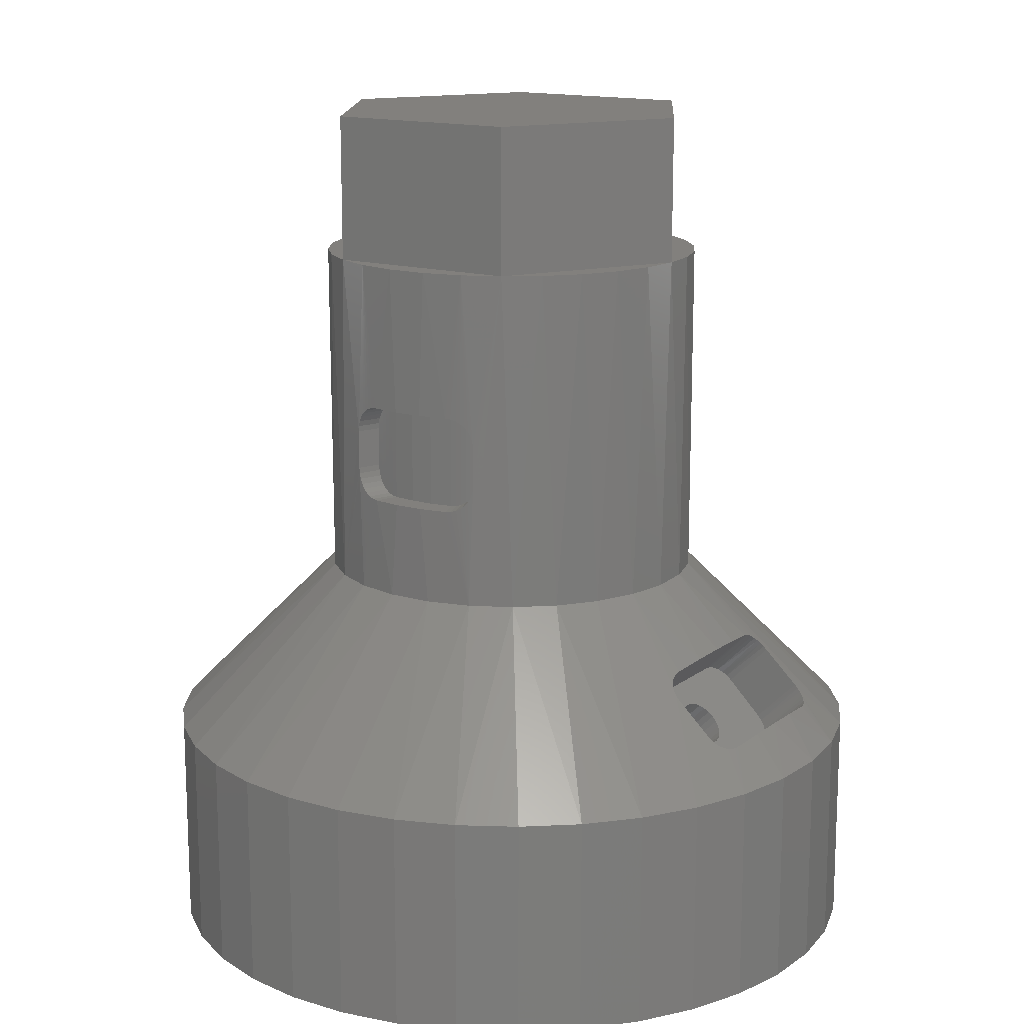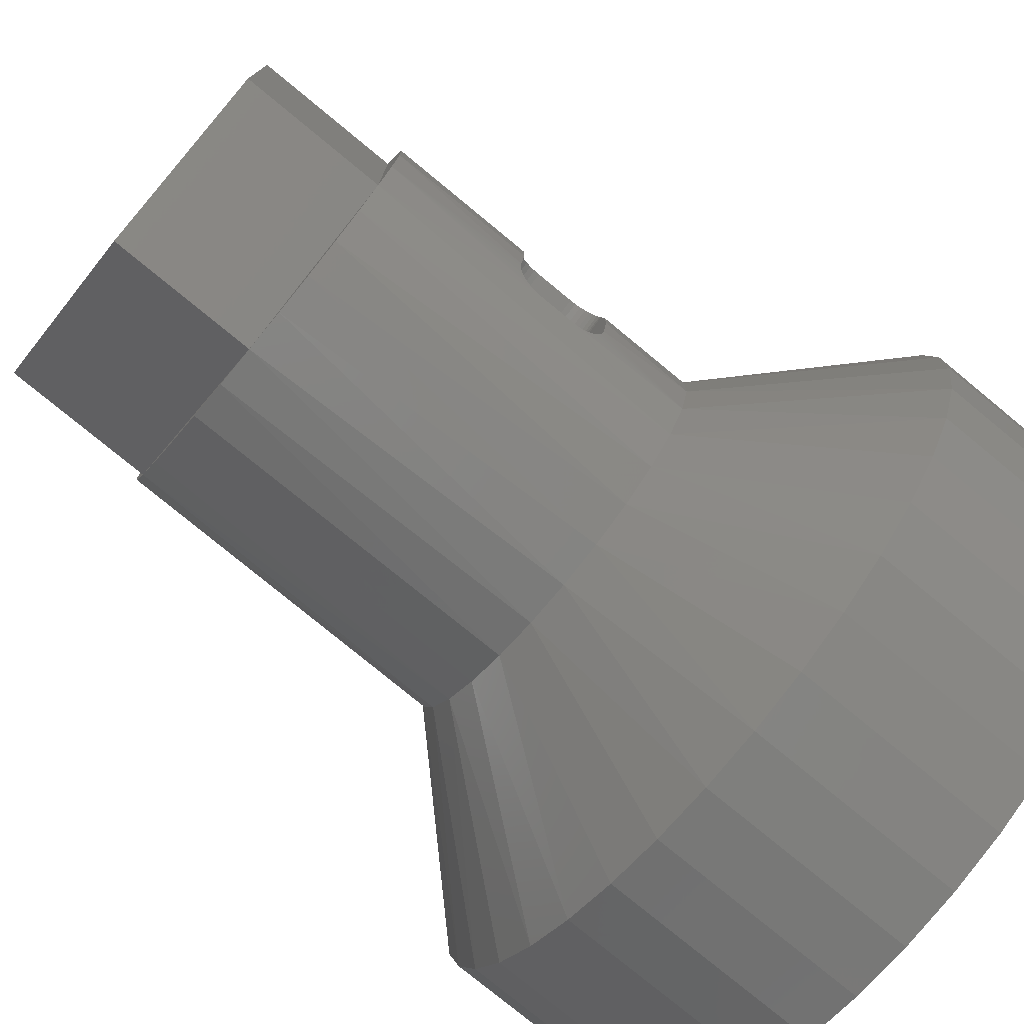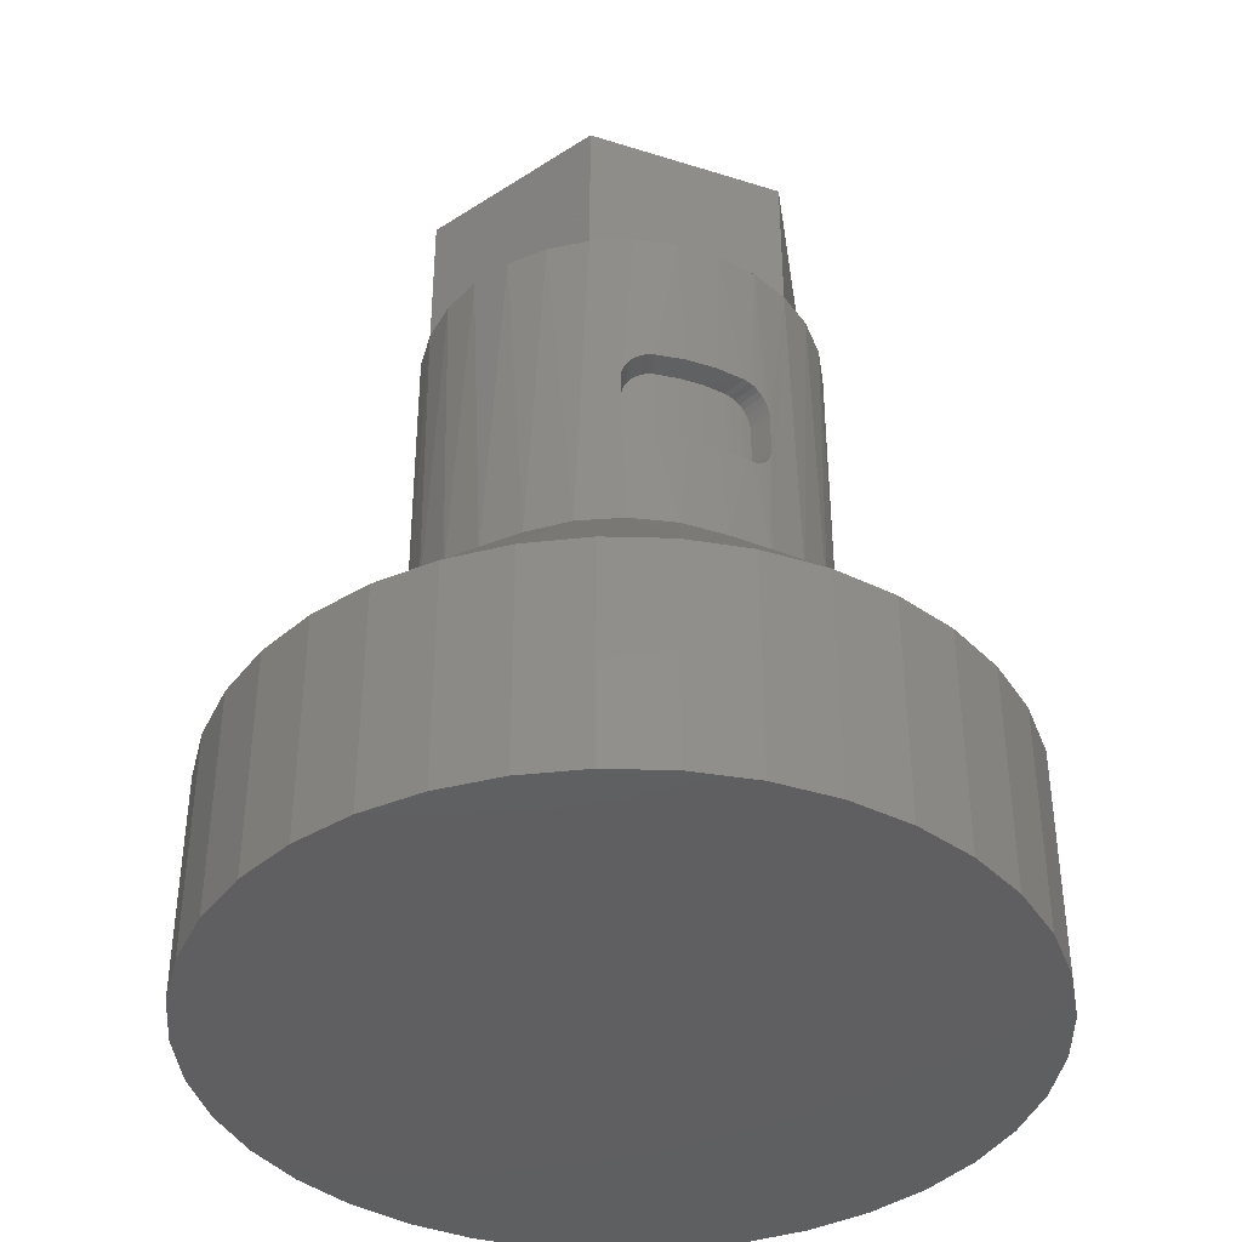
<metadata>
{"format":"stl","ext":"stl","renderer":"f3d","projection":"perspective","resolution":1024,"background":"white","views":[{"elev":14.9,"azim":123.0,"up":"+Z"},{"elev":-77.4,"azim":50.5,"up":"+Y"},{"elev":-39.6,"azim":68.6,"up":"+Z"}]}
</metadata>
<code>
# stl→obj: 336 verts, 668 faces
v -1.58 -7.332 0
v -0.01351 -6.67e-18 0
v -0.3183 -7.493 0
v 0.9526 -7.439 0
v 0.9526 -7.439 4.5
v -0.3183 -7.493 4.5
v 0.2326 -3.993 8
v -1.58 -7.332 4.5
v -0.6946 -3.939 8
v 2.196 -7.171 -2.168e-16
v 2.196 -7.171 4.5
v 1.147 -3.832 8
v -2.796 -6.959 0
v -2.796 -6.959 4.5
v -1.584 -3.673 8
v 3.377 -6.697 0
v 3.377 -6.697 4.5
v -3.932 -6.386 0
v -3.932 -6.386 4.5
v 4.46 -6.03 0
v 4.46 -6.03 4.5
v 2 -3.464 8
v -4.955 -5.63 -2.168e-16
v -4.955 -5.63 4.5
v -2.389 -3.208 8
v 5.415 -5.19 0
v 5.415 -5.19 4.5
v 2.745 -2.909 8
v -5.835 -4.712 0
v -5.835 -4.712 4.5
v -3.064 -2.571 8
v 6.214 -4.2 0
v 6.214 -4.2 4.5
v 3.342 -2.198 8
v -6.548 -3.658 -2.168e-16
v -6.548 -3.658 4.5
v 6.834 -3.089 0
v 6.834 -3.089 4.5
v 3.464 -2 15
v 4.337e-16 -4 18
v -1.301e-15 -4 15
v 0.8316 -3.913 15
v 2.973 -2.677 15
v 2.351 -3.236 15
v 1.627 -3.654 15
v -1.627 -3.654 15
v -0.8316 -3.913 15
v -2.351 -3.236 15
v -2.973 -2.677 15
v -3.464 -2 15
v -3.464 -2 18
v 3.464 -2 18
v 8.674e-16 4 18
v -3.464 2 18
v -7.072 -2.499 0
v -7.072 -2.499 4.5
v -3.575 -1.795 8
v 7.258 -1.89 0
v 7.258 -1.89 4.5
v 3.759 -1.368 8
v -7.392 -1.268 0
v -7.392 -1.268 4.5
v -3.892 -0.9225 8
v 3.726 -1.454 10.48
v 3.722 -1.465 10.6
v 3.722 -1.465 11.4
v -3.804 -1.236 15
v -3.464 2 15
v 3.726 -1.454 11.52
v 3.804 -1.236 15
v 3.464 2 15
v 3.464 2 18
v 7.473 -0.636 4.5
v 7.473 -0.636 0
v 3.973 -0.4644 8
v 3.257 -1.282 10.6
v 3.257 -1.282 11.4
v 3.739 -1.422 10.37
v 3.261 -1.271 10.48
v 3.739 -1.422 11.63
v 3.261 -1.271 11.52
v 3.758 -1.369 10.26
v 3.273 -1.239 10.37
v 3.758 -1.369 11.74
v 3.273 -1.239 11.63
v 3.783 -1.299 10.18
v 3.293 -1.186 10.26
v 3.783 -1.299 11.82
v 3.293 -1.186 11.74
v 3.9 -0.8902 10
v 3.872 -1.003 10.01
v 3.842 -1.113 10.05
v 3.811 -1.214 10.1
v 3.317 -1.116 10.17
v 3.811 -1.214 11.9
v 3.317 -1.116 11.83
v -7.5 6.661e-312 -5.421e-17
v -7.5 -1.084e-16 4.5
v -4 -2.033e-17 8
v -3.978 0.4181 15
v -3.978 -0.4181 15
v -3.804 1.236 15
v 3.842 -1.113 11.95
v 3.872 -1.003 11.99
v 3.9 -0.8902 12
v 3.978 -0.4181 15
v 3.978 0.4181 15
v 3.804 1.236 15
v 3.345 -1.03 10.1
v 3.345 -1.03 11.9
v 3.375 -0.9287 10.05
v 3.375 -0.9287 11.95
v 3.403 -0.8176 10.01
v 3.403 -0.8176 11.99
v 3.989 -0.299 10
v 3.492 -0.2363 10
v 3.428 -0.7047 10
v 3.989 -0.299 12
v 3.492 -0.2363 12
v 3.428 -0.7047 12
v 7.473 0.636 4.5
v 7.473 0.636 0
v 3.973 0.4644 8
v 3.989 0.299 10
v 3.989 0.299 12
v 3.492 0.2363 10
v 3.492 0.2363 12
v -7.392 1.268 4.5
v -7.392 1.268 -5.421e-17
v -3.892 0.9225 8
v 7.258 1.89 0
v 6.834 3.089 0
v 6.214 4.2 0
v 5.415 5.19 0
v 4.46 6.03 0
v 3.377 6.697 0
v 2.196 7.171 0
v 0.9526 7.439 0
v -0.3183 7.493 0
v -1.58 7.332 0
v -2.796 6.959 0
v -3.932 6.386 0
v -4.955 5.63 0
v -5.835 4.712 -1.084e-16
v -6.548 3.658 0
v -7.072 2.499 0
v 3.9 0.8902 10
v 3.428 0.7047 10
v 3.428 0.7047 12
v 3.9 0.8902 12
v 7.258 1.89 4.5
v 3.759 1.368 8
v 3.403 0.8176 10.01
v 3.403 0.8176 11.99
v 3.375 0.9287 10.05
v 3.375 0.9287 11.95
v 3.872 1.003 10.01
v 3.872 1.003 11.99
v -7.072 2.499 4.5
v -3.575 1.795 8
v 3.345 1.03 10.1
v 3.345 1.03 11.9
v 3.842 1.113 10.05
v 3.842 1.113 11.95
v 3.317 1.116 10.17
v 3.317 1.116 11.83
v 3.811 1.214 10.1
v 3.811 1.214 11.9
v 3.293 1.186 10.26
v 3.293 1.186 11.74
v 3.783 1.299 10.18
v 3.783 1.299 11.82
v 3.273 1.239 10.37
v 3.273 1.239 11.63
v 3.758 1.369 10.26
v 3.758 1.369 11.74
v 3.739 1.422 11.63
v 3.726 1.454 11.52
v 3.722 1.465 11.4
v 3.261 1.271 10.48
v 3.261 1.271 11.52
v 3.739 1.422 10.37
v 3.257 1.282 10.6
v 3.257 1.282 11.4
v 3.726 1.454 10.48
v 3.722 1.465 10.6
v 3.342 2.198 8
v 6.834 3.089 4.5
v -6.548 3.658 4.5
v -3.064 2.571 8
v -2.973 2.677 15
v -8.674e-16 4 15
v 2.973 2.677 15
v 2.745 2.909 8
v 5.415 5.19 4.5
v 6.214 4.2 4.5
v -5.835 4.712 4.5
v -4.955 5.63 4.5
v -2.389 3.208 8
v -2.351 3.236 15
v 2.351 3.236 15
v 2 3.464 8
v 4.46 6.03 4.5
v -3.932 6.386 4.5
v -1.584 3.673 8
v -1.627 3.654 15
v 1.627 3.654 15
v 1.915 5.281 6.382
v 1.147 3.832 8
v 1.99 5.4 6.245
v 1.962 5.337 6.313
v 3.377 6.697 4.5
v 0.1294 3.548 4.231
v -0.1294 3.548 4.231
v 6.776e-17 3.536 4.243
v -4.963e-21 4.596 5.303
v -0.1294 4.608 5.291
v -0.25 3.583 4.195
v -0.25 4.644 5.256
v 0.1294 4.608 5.291
v 0.25 3.583 4.195
v -0.3536 3.639 4.139
v -0.3536 4.7 5.2
v 0.25 4.644 5.256
v 0.3536 3.639 4.139
v -0.433 3.712 4.066
v -0.433 4.773 5.127
v 0.3536 4.7 5.2
v 0.433 3.712 4.066
v -0.8316 3.913 15
v 0.8316 3.913 15
v -0.6946 3.939 8
v -1.598 5.179 6.58
v -1.692 5.186 6.545
v -1.777 5.205 6.5
v -1.852 5.236 6.446
v -1.915 5.281 6.382
v -1.962 5.337 6.313
v -2.796 6.959 4.5
v -0.483 3.798 3.981
v -0.483 4.858 5.041
v 0.433 4.773 5.127
v 0.483 3.798 3.981
v -0.5 3.889 3.889
v -0.5 4.95 4.95
v 0.483 4.858 5.041
v 0.5 3.889 3.889
v 1.852 5.236 6.446
v 1.777 5.205 6.5
v 1.692 5.186 6.545
v 1.598 5.179 6.58
v 1.5 5.187 6.601
v 0.75 5.266 6.681
v 0.2326 3.993 8
v -0.483 3.981 3.798
v -0.483 5.041 4.858
v 0.5 4.95 4.95
v 0.483 3.981 3.798
v -7.115e-17 5.293 6.707
v -1.5 5.187 6.601
v -0.75 5.266 6.681
v -0.433 4.066 3.712
v -0.433 5.127 4.773
v 0.483 5.041 4.858
v 0.433 4.066 3.712
v -0.3536 4.139 3.639
v -0.3536 5.2 4.7
v 0.433 5.127 4.773
v 0.3536 4.139 3.639
v -0.25 4.195 3.583
v -0.25 5.256 4.644
v 0.3536 5.2 4.7
v 0.25 4.195 3.583
v -0.1294 4.231 3.548
v -0.1294 5.291 4.608
v 0.25 5.256 4.644
v 0.1294 4.231 3.548
v -1.22e-16 4.243 3.536
v 3.309e-21 5.303 4.596
v 0.1294 5.291 4.608
v -1.75 4.29 5.609
v -1.629 4.255 5.645
v -1.5 4.243 5.657
v -1.854 4.346 5.553
v -1.933 4.419 5.48
v 1.5 4.243 5.657
v 1.75 4.29 5.609
v 1.854 4.346 5.553
v 1.933 4.419 5.48
v 1.629 4.255 5.645
v -1.983 4.505 5.395
v 1.983 4.505 5.395
v -2 4.596 5.303
v -1.99 5.4 6.245
v 2 4.596 5.303
v -2 5.303 4.596
v -2 5.469 6.176
v 2 5.469 6.176
v 2 5.303 4.596
v -1.983 5.395 4.505
v -1.5 5.657 4.243
v -1.933 5.48 4.419
v 1.983 5.395 4.505
v 1.933 5.48 4.419
v 1.5 5.657 4.243
v -1.99 6.27 5.422
v -2 6.196 5.489
v 1.99 6.27 5.422
v 2 6.196 5.489
v -1.96 6.343 5.361
v 1.96 6.343 5.361
v -1.914 6.412 5.309
v -1.854 5.553 4.346
v 1.914 6.412 5.309
v 1.854 5.553 4.346
v -1.852 6.474 5.266
v -1.776 6.53 5.233
v -1.75 5.609 4.29
v 1.776 6.53 5.233
v 1.75 5.609 4.29
v 1.852 6.474 5.266
v -1.688 6.574 5.212
v -1.629 5.645 4.255
v 1.688 6.574 5.212
v 1.629 5.645 4.255
v -1.595 6.606 5.204
v 1.595 6.606 5.204
v -1.5 6.623 5.209
v -0.75 6.686 5.272
v -1.084e-16 6.707 5.293
v 1.5 6.623 5.209
v 0.75 6.686 5.272
v 2.196 7.171 4.5
v -1.58 7.332 4.5
v 0.9526 7.439 4.5
v -0.3183 7.493 4.5
f 1 2 3
f 2 4 3
f 4 5 3
f 5 6 3
f 6 1 3
f 5 7 6
f 8 1 6
f 7 9 6
f 9 8 6
f 2 10 4
f 10 11 4
f 11 5 4
f 11 12 5
f 12 7 5
f 13 2 1
f 8 13 1
f 14 13 8
f 9 15 8
f 15 14 8
f 16 17 10
f 17 11 10
f 2 16 10
f 17 12 11
f 18 2 13
f 14 18 13
f 19 18 14
f 15 19 14
f 2 20 16
f 20 21 16
f 21 17 16
f 21 22 17
f 22 12 17
f 23 2 18
f 19 23 18
f 24 23 19
f 15 25 19
f 25 24 19
f 2 26 20
f 26 27 20
f 27 21 20
f 27 28 21
f 28 22 21
f 24 29 23
f 29 2 23
f 30 29 24
f 25 31 24
f 31 30 24
f 2 32 26
f 32 33 26
f 33 27 26
f 33 34 27
f 34 28 27
f 35 2 29
f 30 35 29
f 36 35 30
f 31 36 30
f 2 37 32
f 37 38 32
f 38 33 32
f 38 34 33
f 39 40 41
f 7 42 41
f 43 39 41
f 44 43 41
f 45 44 41
f 42 45 41
f 46 47 41
f 48 46 41
f 49 48 41
f 50 49 41
f 9 7 41
f 47 9 41
f 51 50 41
f 40 51 41
f 39 52 40
f 52 53 40
f 54 51 40
f 53 54 40
f 12 42 7
f 47 15 9
f 46 15 47
f 12 45 42
f 22 45 12
f 46 25 15
f 36 55 35
f 55 2 35
f 56 55 36
f 31 57 36
f 57 56 36
f 48 25 46
f 22 44 45
f 28 44 22
f 49 25 48
f 28 43 44
f 49 31 25
f 58 59 37
f 2 58 37
f 59 38 37
f 59 60 38
f 60 34 38
f 34 43 28
f 50 31 49
f 34 39 43
f 50 57 31
f 56 61 55
f 61 2 55
f 62 61 56
f 57 63 56
f 63 62 56
f 60 64 34
f 64 65 34
f 65 66 34
f 66 39 34
f 67 57 50
f 51 54 50
f 68 67 50
f 54 68 50
f 66 69 39
f 69 70 39
f 70 71 39
f 71 52 39
f 71 72 52
f 72 53 52
f 73 59 58
f 74 73 58
f 2 74 58
f 73 75 59
f 75 60 59
f 67 63 57
f 64 76 65
f 76 77 65
f 77 66 65
f 77 69 66
f 60 78 64
f 78 79 64
f 79 76 64
f 80 70 69
f 81 80 69
f 77 81 69
f 60 82 78
f 82 83 78
f 83 79 78
f 84 70 80
f 85 84 80
f 81 85 80
f 60 86 82
f 86 87 82
f 87 83 82
f 88 70 84
f 89 88 84
f 85 89 84
f 75 90 60
f 90 91 60
f 91 92 60
f 92 93 60
f 93 86 60
f 93 94 86
f 94 87 86
f 95 70 88
f 96 95 88
f 89 96 88
f 79 81 76
f 81 77 76
f 83 85 79
f 85 81 79
f 97 2 61
f 62 97 61
f 98 97 62
f 63 99 62
f 99 98 62
f 87 89 83
f 89 85 83
f 100 101 67
f 101 63 67
f 102 100 67
f 68 102 67
f 103 104 70
f 95 103 70
f 104 105 70
f 105 106 70
f 106 107 70
f 107 108 70
f 108 71 70
f 92 109 93
f 109 94 93
f 110 103 95
f 96 110 95
f 94 96 87
f 96 89 87
f 109 110 94
f 110 96 94
f 91 111 92
f 111 109 92
f 112 104 103
f 110 112 103
f 111 112 109
f 112 110 109
f 90 113 91
f 113 111 91
f 114 105 104
f 112 114 104
f 113 114 111
f 114 112 111
f 101 99 63
f 75 115 90
f 115 116 90
f 116 117 90
f 117 113 90
f 118 106 105
f 119 118 105
f 120 119 105
f 114 120 105
f 117 120 113
f 120 114 113
f 116 120 117
f 116 119 120
f 121 73 74
f 2 122 74
f 122 121 74
f 121 75 73
f 121 123 75
f 123 124 75
f 124 115 75
f 100 99 101
f 118 125 106
f 125 107 106
f 124 126 115
f 126 116 115
f 127 125 118
f 119 127 118
f 127 119 116
f 126 127 116
f 128 129 98
f 129 97 98
f 130 128 99
f 131 122 2
f 132 131 2
f 133 132 2
f 134 133 2
f 135 134 2
f 136 135 2
f 137 136 2
f 138 137 2
f 139 138 2
f 140 139 2
f 141 140 2
f 142 141 2
f 143 142 2
f 144 143 2
f 145 144 2
f 146 145 2
f 129 146 2
f 97 129 2
f 99 128 98
f 100 130 99
f 124 147 126
f 147 148 126
f 148 127 126
f 148 149 127
f 149 150 127
f 150 125 127
f 123 147 124
f 150 107 125
f 102 130 100
f 150 108 107
f 151 152 123
f 121 151 123
f 152 147 123
f 151 121 122
f 131 151 122
f 153 154 148
f 154 149 148
f 147 153 148
f 154 150 149
f 155 156 153
f 156 154 153
f 157 155 153
f 147 157 153
f 156 158 154
f 158 150 154
f 152 157 147
f 158 108 150
f 159 128 130
f 160 159 130
f 102 160 130
f 161 162 155
f 162 156 155
f 163 161 155
f 157 163 155
f 162 164 156
f 164 158 156
f 152 163 157
f 164 108 158
f 165 166 161
f 166 162 161
f 167 165 161
f 163 167 161
f 166 168 162
f 168 164 162
f 152 167 163
f 168 108 164
f 169 170 165
f 170 166 165
f 171 169 165
f 167 171 165
f 170 172 166
f 172 168 166
f 173 174 169
f 174 170 169
f 175 173 169
f 171 175 169
f 174 176 170
f 176 172 170
f 152 171 167
f 172 108 168
f 68 160 102
f 172 176 108
f 176 177 108
f 177 178 108
f 178 179 108
f 179 71 108
f 180 181 173
f 181 174 173
f 182 180 173
f 175 182 173
f 181 177 174
f 177 176 174
f 128 146 129
f 159 146 128
f 183 184 180
f 184 181 180
f 185 183 180
f 182 185 180
f 184 178 181
f 178 177 181
f 179 184 183
f 186 179 183
f 185 186 183
f 179 178 184
f 152 175 171
f 187 71 152
f 188 187 152
f 151 188 152
f 71 186 152
f 186 185 152
f 185 182 152
f 182 175 152
f 71 179 186
f 189 159 160
f 190 189 160
f 68 190 160
f 188 151 131
f 132 188 131
f 191 190 68
f 192 191 68
f 53 192 68
f 54 53 68
f 187 193 71
f 193 192 71
f 192 72 71
f 192 53 72
f 194 193 187
f 195 194 187
f 196 195 187
f 188 196 187
f 159 145 146
f 189 145 159
f 197 189 190
f 198 197 190
f 191 199 190
f 199 198 190
f 200 199 191
f 192 200 191
f 194 201 193
f 201 192 193
f 202 201 194
f 203 202 194
f 195 203 194
f 196 188 132
f 133 196 132
f 204 198 199
f 205 204 199
f 200 205 199
f 206 205 200
f 192 206 200
f 202 207 201
f 207 192 201
f 208 209 202
f 210 211 202
f 211 208 202
f 203 212 202
f 212 210 202
f 209 207 202
f 213 214 215
f 216 213 215
f 214 217 215
f 217 216 215
f 213 218 214
f 219 217 214
f 218 219 214
f 216 220 213
f 220 221 213
f 221 218 213
f 221 222 218
f 223 219 218
f 222 223 218
f 220 224 221
f 224 225 221
f 225 222 221
f 225 226 222
f 227 223 222
f 226 227 222
f 224 228 225
f 228 229 225
f 229 226 225
f 230 205 206
f 192 230 206
f 209 231 207
f 231 192 207
f 189 144 145
f 197 144 189
f 232 233 205
f 233 234 205
f 234 235 205
f 235 236 205
f 236 237 205
f 237 238 205
f 239 204 205
f 238 239 205
f 230 232 205
f 229 240 226
f 241 227 226
f 240 241 226
f 228 242 229
f 242 243 229
f 243 240 229
f 243 244 240
f 244 245 240
f 245 241 240
f 242 246 243
f 246 247 243
f 247 244 243
f 208 248 209
f 248 249 209
f 249 250 209
f 250 251 209
f 251 252 209
f 253 254 209
f 252 253 209
f 254 231 209
f 247 255 244
f 255 256 244
f 256 245 244
f 257 258 247
f 246 257 247
f 258 255 247
f 192 232 230
f 254 192 231
f 254 259 232
f 260 233 232
f 259 261 232
f 261 260 232
f 192 254 232
f 258 262 255
f 262 263 255
f 263 256 255
f 264 265 258
f 257 264 258
f 265 262 258
f 253 259 254
f 265 266 262
f 266 267 262
f 267 263 262
f 268 269 265
f 264 268 265
f 269 266 265
f 269 270 266
f 270 271 266
f 271 267 266
f 272 273 269
f 268 272 269
f 273 270 269
f 273 274 270
f 274 275 270
f 275 271 270
f 276 277 273
f 272 276 273
f 277 274 273
f 195 196 133
f 134 195 133
f 277 278 274
f 278 279 274
f 279 275 274
f 276 280 277
f 280 278 277
f 280 279 278
f 281 282 283
f 284 281 283
f 285 284 283
f 223 285 283
f 219 223 283
f 217 219 283
f 216 217 283
f 286 216 283
f 259 286 283
f 233 260 283
f 261 259 283
f 260 261 283
f 282 233 283
f 287 288 286
f 288 289 286
f 290 287 286
f 289 228 286
f 251 290 286
f 228 224 286
f 252 251 286
f 224 220 286
f 253 252 286
f 220 216 286
f 259 253 286
f 281 234 282
f 234 233 282
f 250 287 290
f 251 250 290
f 235 234 281
f 284 235 281
f 249 288 287
f 250 249 287
f 236 235 284
f 237 236 284
f 285 237 284
f 249 248 288
f 248 208 288
f 208 289 288
f 223 291 285
f 238 237 285
f 291 238 285
f 208 211 289
f 211 292 289
f 292 228 289
f 223 293 291
f 294 238 291
f 293 294 291
f 210 295 292
f 211 210 292
f 295 228 292
f 223 227 293
f 227 241 293
f 241 245 293
f 245 296 293
f 296 297 293
f 297 294 293
f 210 298 295
f 242 228 295
f 246 242 295
f 257 246 295
f 299 257 295
f 298 299 295
f 197 143 144
f 198 143 197
f 256 296 245
f 299 264 257
f 263 296 256
f 299 268 264
f 267 296 263
f 299 272 268
f 203 195 134
f 135 203 134
f 300 296 267
f 271 301 267
f 302 300 267
f 301 302 267
f 299 303 272
f 303 304 272
f 304 305 272
f 305 276 272
f 275 301 271
f 305 280 276
f 279 301 275
f 305 279 280
f 300 306 296
f 306 307 296
f 307 297 296
f 305 301 279
f 308 303 299
f 309 308 299
f 298 309 299
f 294 239 238
f 310 306 300
f 302 310 300
f 311 304 303
f 308 311 303
f 297 239 294
f 212 298 210
f 307 239 297
f 212 309 298
f 312 310 302
f 313 312 302
f 301 313 302
f 314 315 304
f 311 314 304
f 315 305 304
f 316 312 313
f 317 316 313
f 318 317 313
f 301 318 313
f 319 320 315
f 321 319 315
f 314 321 315
f 320 305 315
f 322 317 318
f 323 322 318
f 301 323 318
f 324 325 320
f 319 324 320
f 325 305 320
f 198 142 143
f 204 142 198
f 326 322 323
f 301 326 323
f 327 305 325
f 324 327 325
f 328 326 301
f 329 328 301
f 330 329 301
f 305 330 301
f 327 331 305
f 332 330 305
f 331 332 305
f 212 203 135
f 136 212 135
f 306 239 307
f 212 333 309
f 333 308 309
f 310 239 306
f 333 311 308
f 312 334 310
f 334 239 310
f 333 314 311
f 204 141 142
f 239 141 204
f 316 334 312
f 333 321 314
f 317 334 316
f 333 319 321
f 322 334 317
f 333 324 319
f 326 334 322
f 333 327 324
f 328 334 326
f 333 331 327
f 329 334 328
f 333 335 331
f 335 332 331
f 336 334 329
f 330 336 329
f 335 330 332
f 333 212 136
f 137 333 136
f 335 336 330
f 239 140 141
f 334 140 239
f 335 333 137
f 138 335 137
f 334 139 140
f 336 139 334
f 336 335 138
f 139 336 138

</code>
